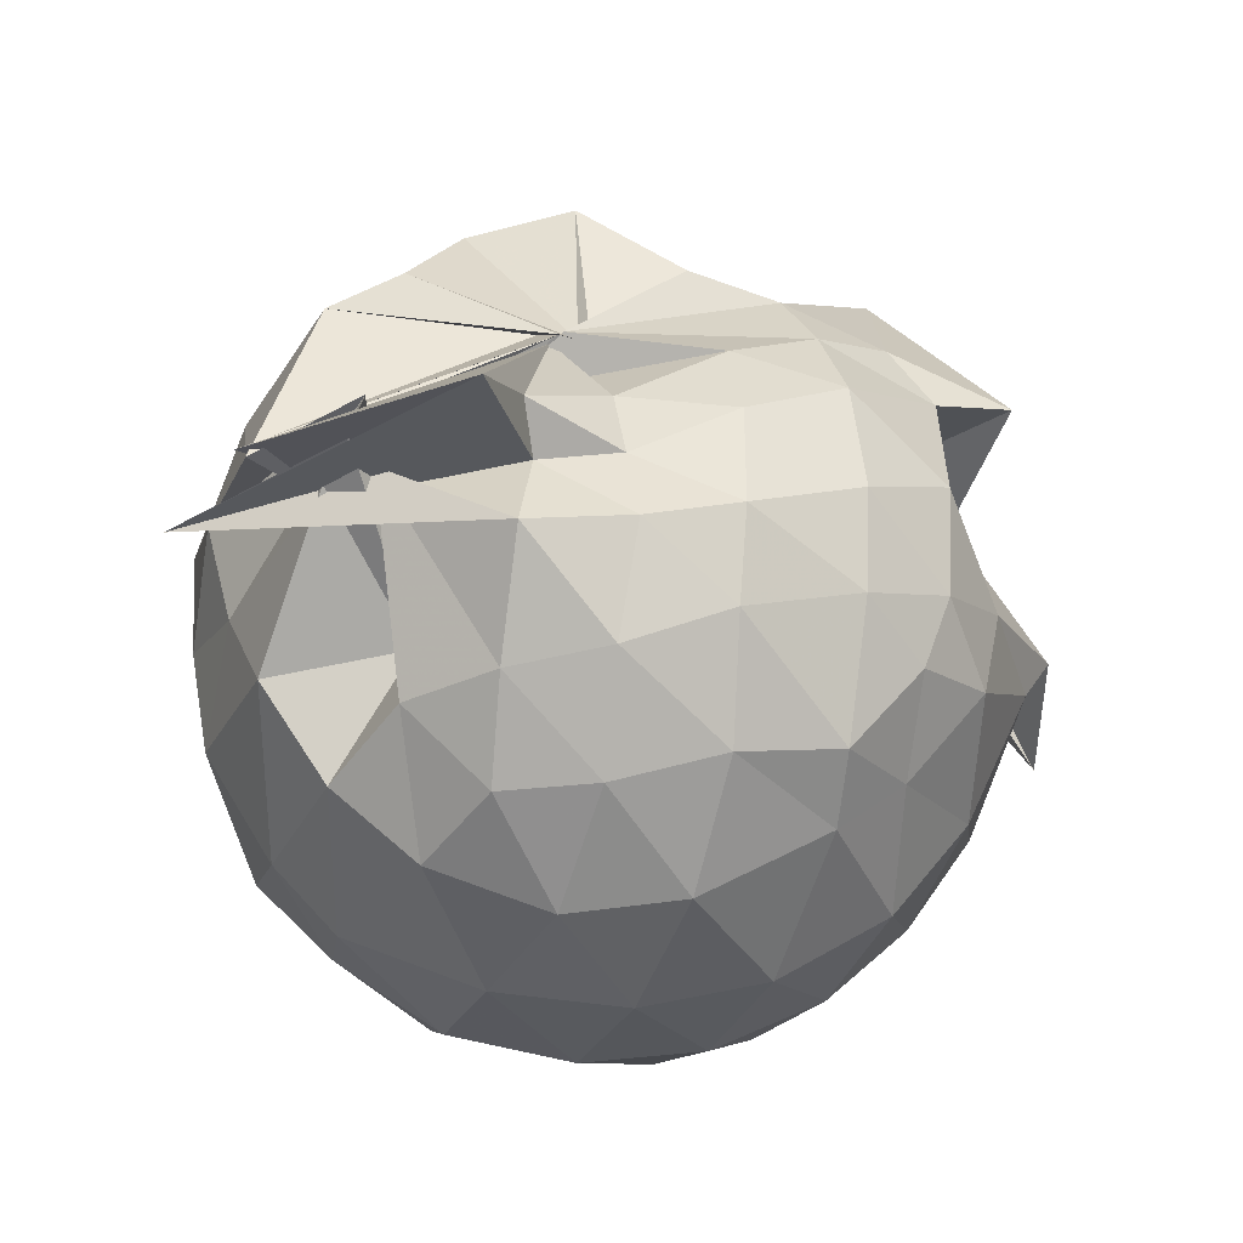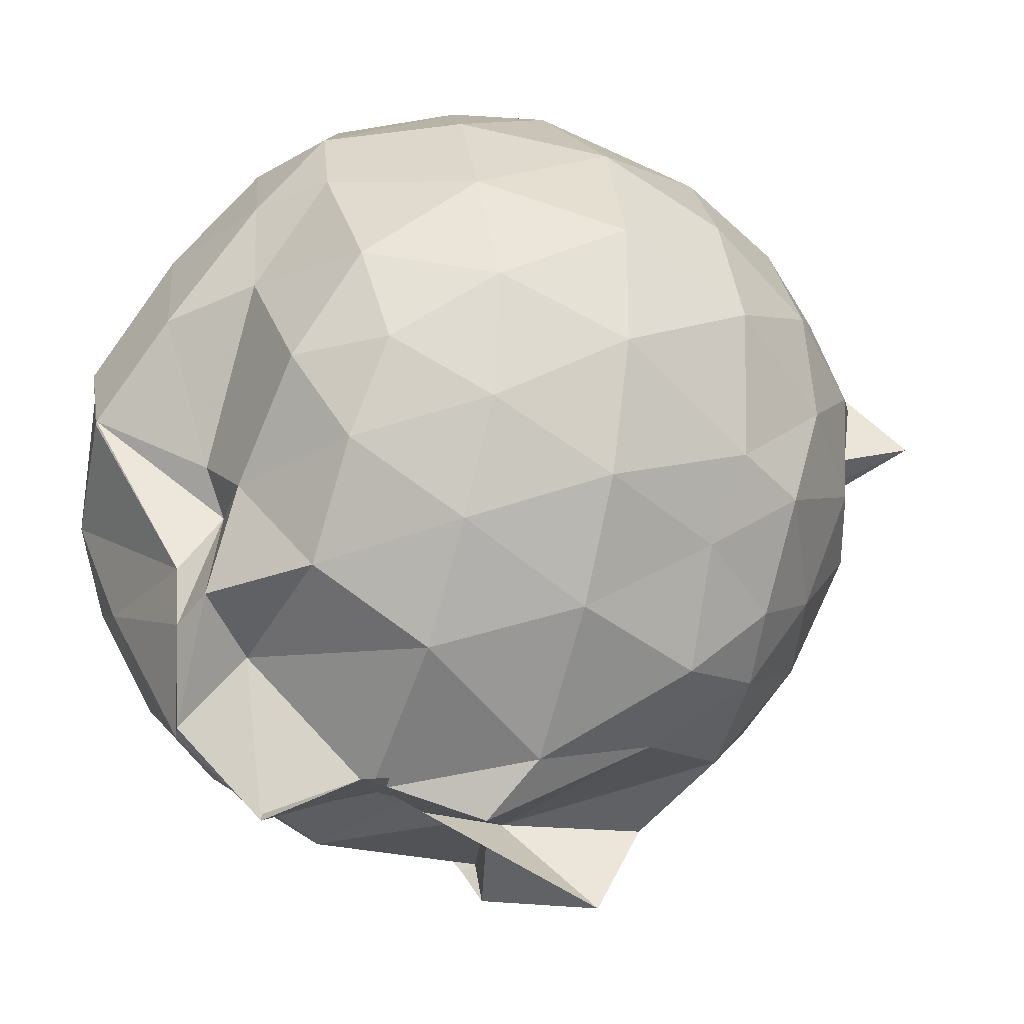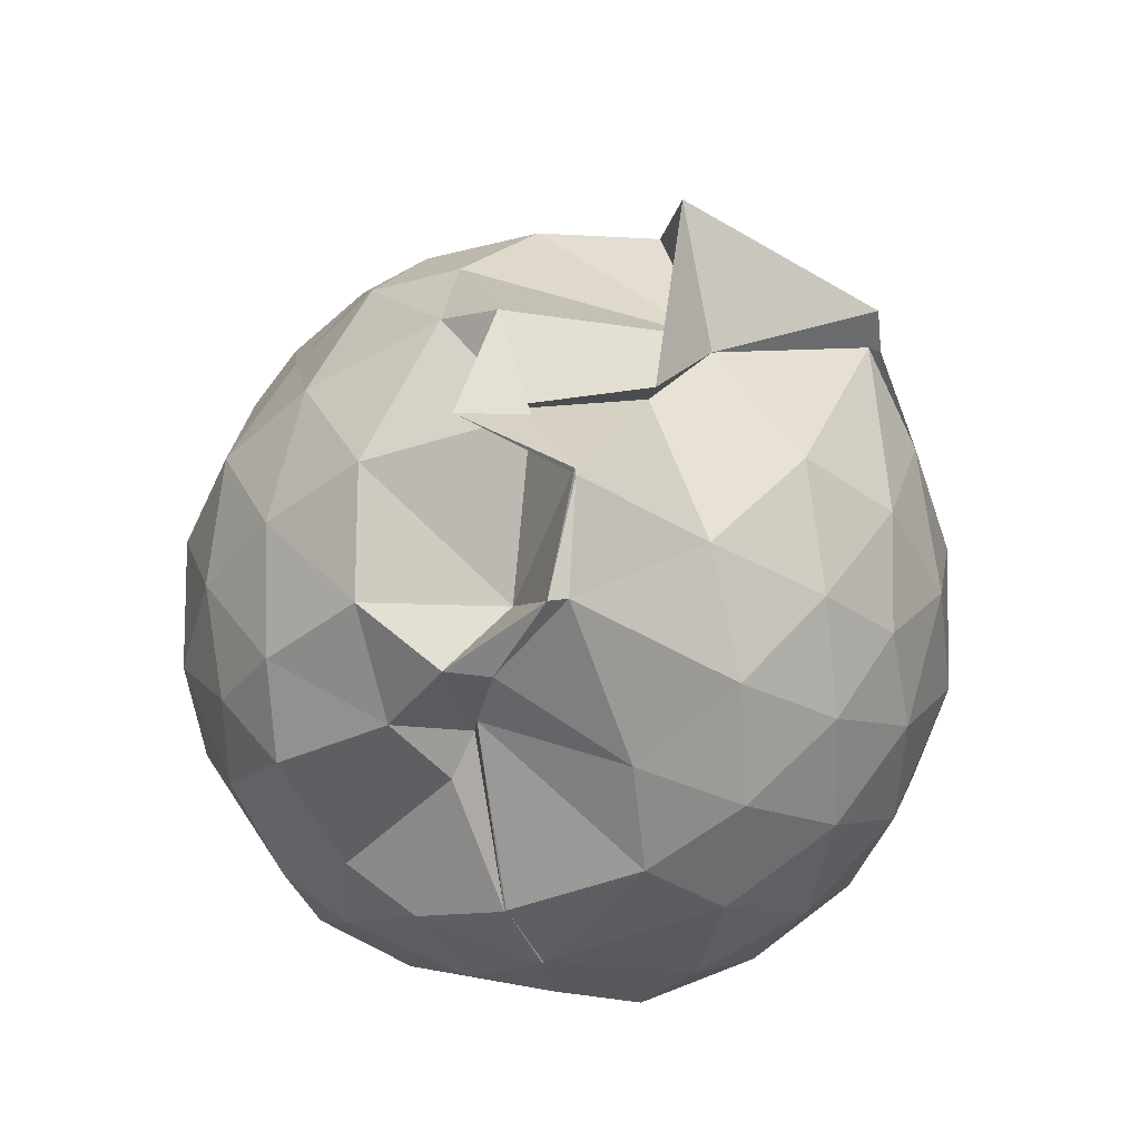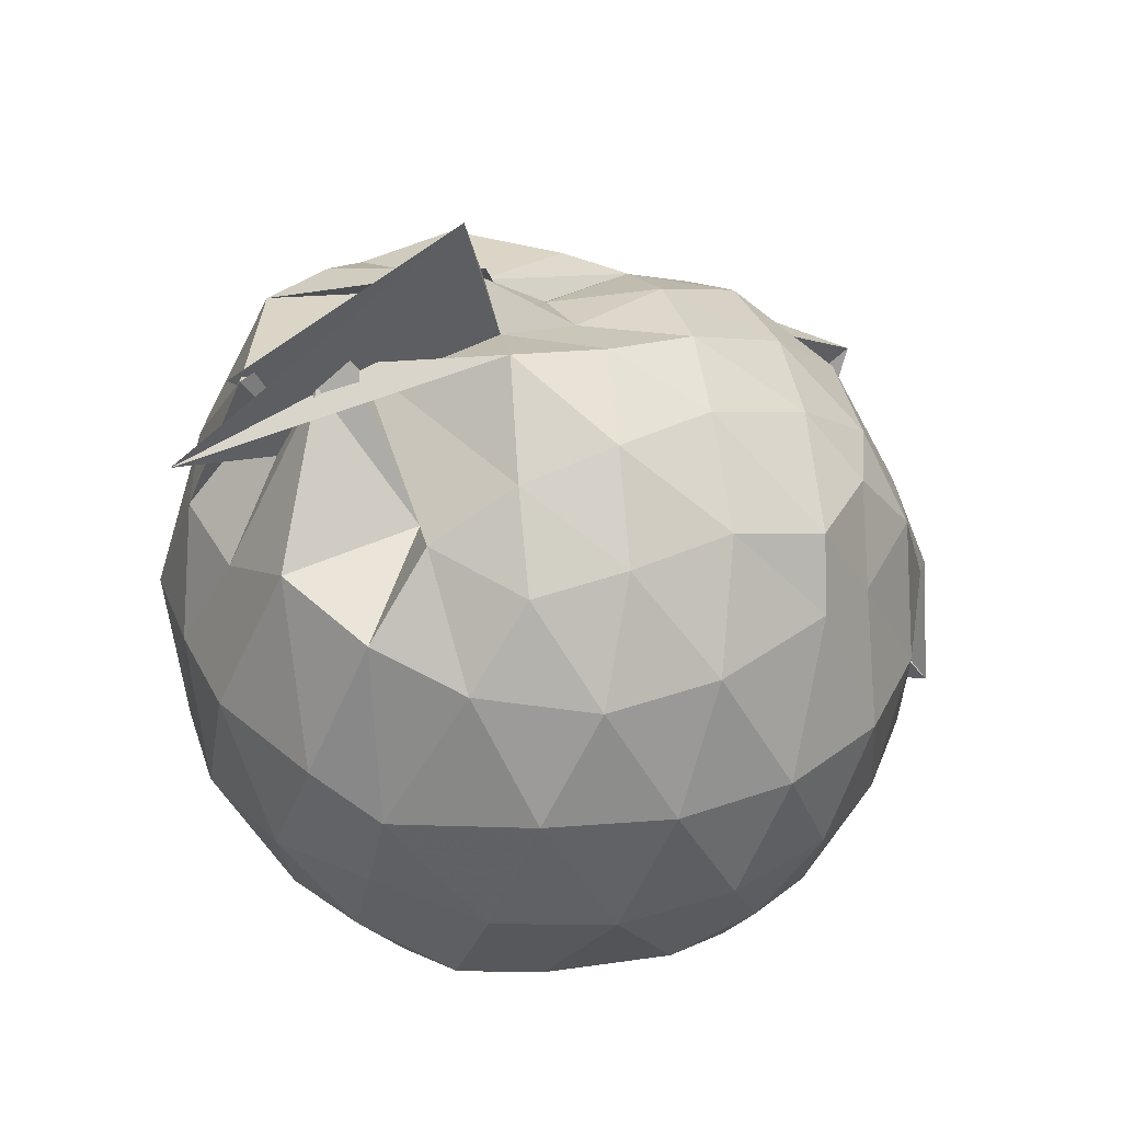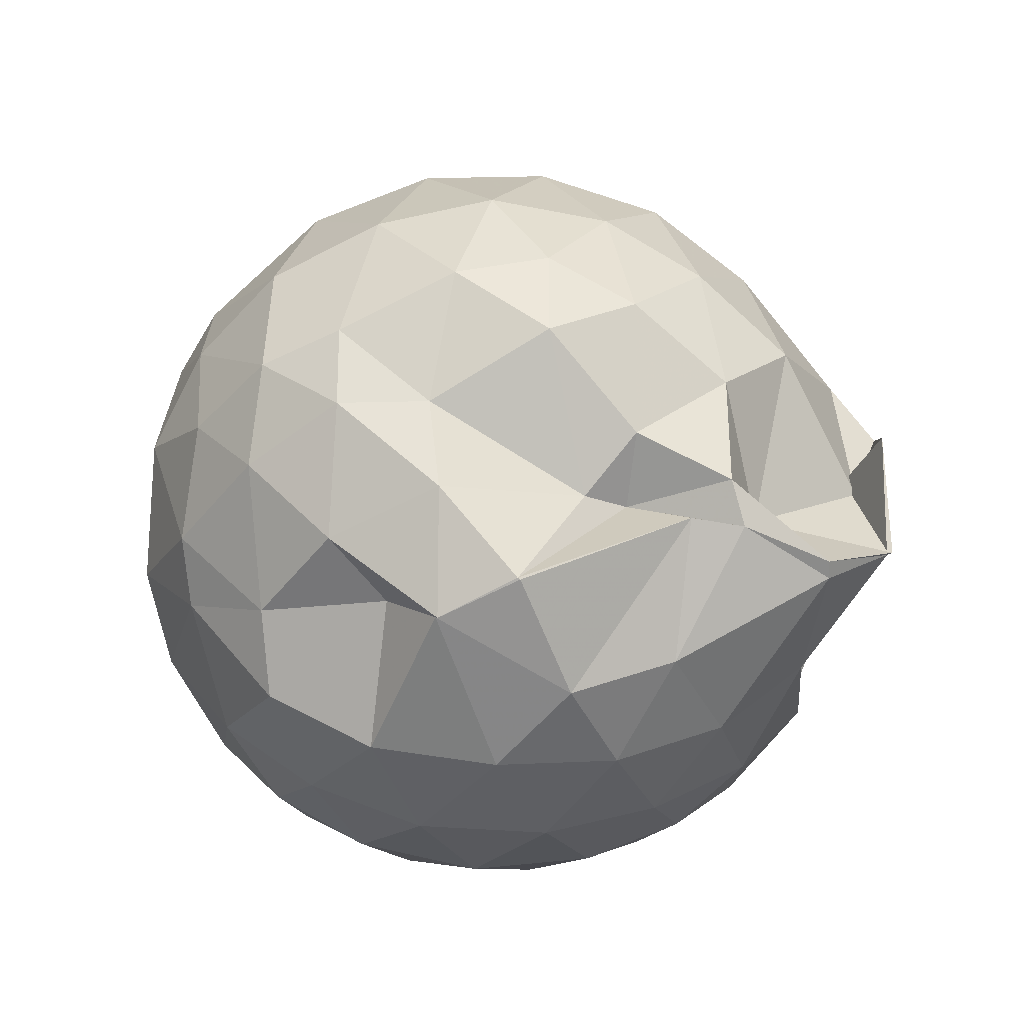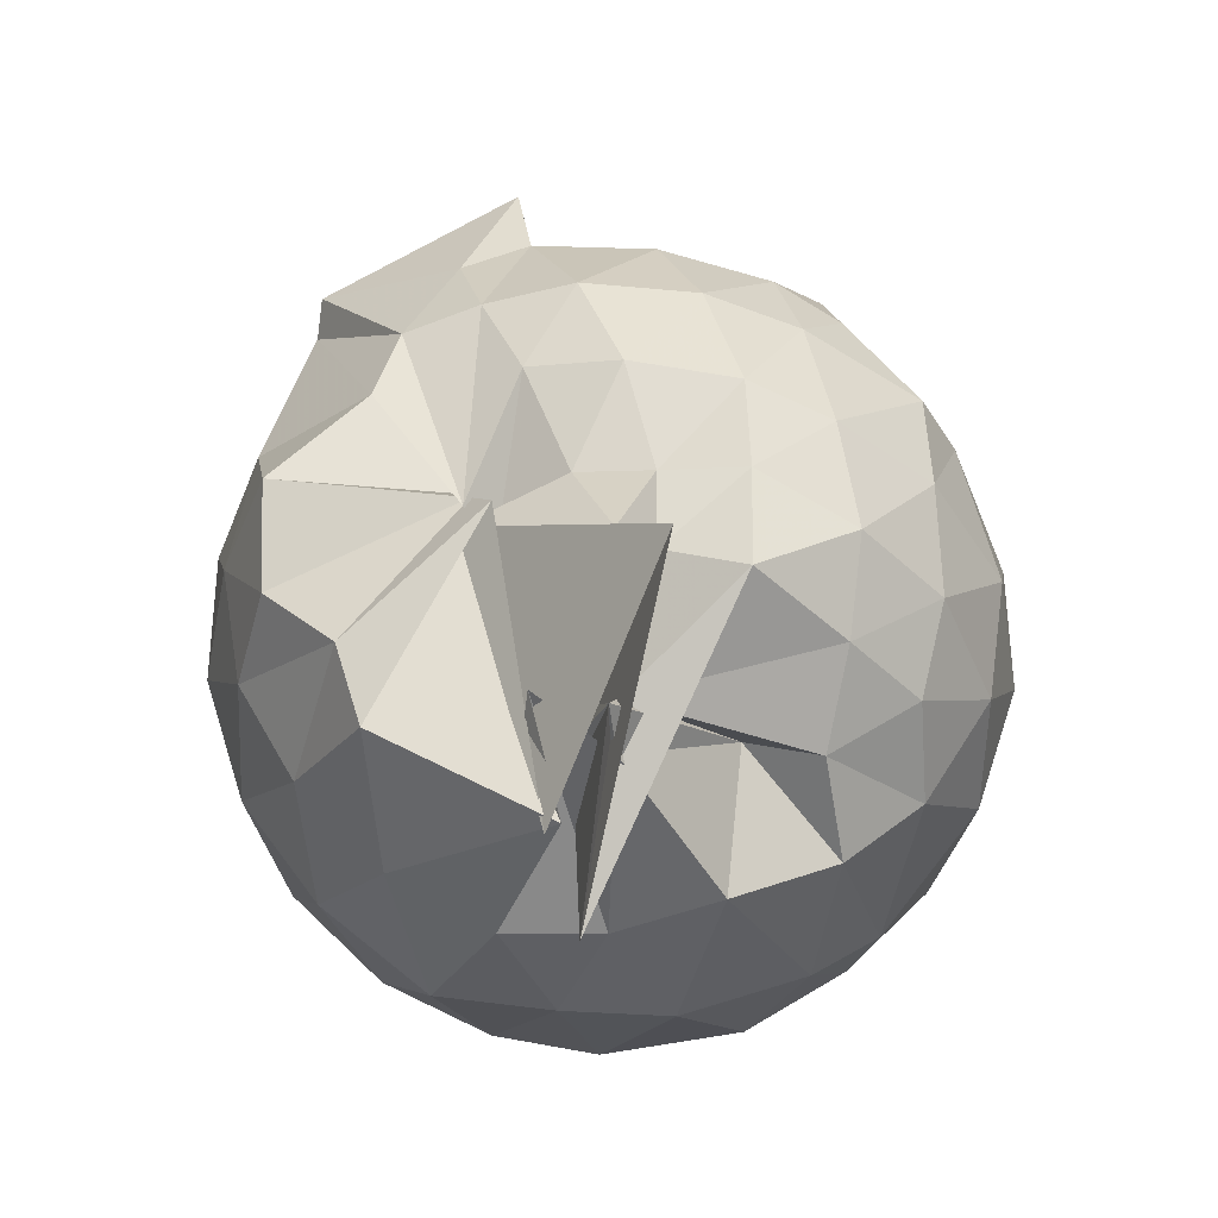
<metadata>
{"format":"obj","ext":"obj","renderer":"f3d","projection":"perspective","resolution":1024,"background":"white","views":[{"elev":54.7,"azim":-111.1,"up":"+Z"},{"elev":-23.9,"azim":-110.5,"up":"+Y"},{"elev":-45.5,"azim":-11.3,"up":"+Z"},{"elev":35.5,"azim":-125.5,"up":"+Z"},{"elev":-74.5,"azim":-95.9,"up":"+Z"},{"elev":66.1,"azim":171.3,"up":"+Z"}]}
</metadata>
<code>
v 0.04101 -0.02225 1.325
v -0.1044 -0.2112 -0.4516
v 0.711 -0.1275 1.025
v 0.5798 0.03837 1.122
v 0.5529 0.2133 1.117
v 0.2153 0.4728 1.164
v 0.2398 0.2245 1.212
v 0.09633 0.3591 1.17
v -0.1574 0.2796 0.9331
v -0.3031 0.3552 0.9961
v -0.5128 0.2532 0.9449
v -0.5907 0.06305 0.982
v -0.618 -0.1765 0.9908
v -0.6456 -0.399 0.9164
v -0.5211 -0.6097 0.8985
v -0.3962 -0.718 0.9159
v -0.1697 -0.8199 0.9342
v 0.08111 -0.9117 0.8599
v 0.2354 -0.8701 0.8768
v 0.3747 -0.6905 0.9532
v 0.4512 -0.5137 1.043
v 0.6823 -0.3601 1.047
v 0.7909 -0.04068 0.8011
v 0.7023 0.1913 0.8306
v 0.5523 0.4057 0.8369
v 0.3559 0.5461 0.8087
v 0.1442 0.5697 0.7771
v -0.08264 0.5697 0.8834
v -0.3194 0.5131 0.8238
v -0.5082 0.3976 0.7625
v -0.6851 0.193 0.7404
v -0.7554 -0.04751 0.7626
v -0.719 -0.3507 0.7707
v -0.6472 -0.5299 0.7201
v -0.5154 -0.7572 0.7273
v -0.3437 -0.8677 0.7057
v 0.1804 -0.899 0.5697
v 0.08524 -1.096 0.7607
v 0.5327 -0.9727 0.6517
v 0.5549 -0.8996 0.6082
v 0.6993 -0.534 0.8032
v 0.7947 -0.2989 0.788
v 0.8295 0.1003 0.5288
v 0.7002 0.3452 0.5336
v 0.5005 0.5654 0.529
v 0.2564 0.6382 0.5448
v 0.0253 0.682 0.5343
v -0.2548 0.6332 0.5092
v -0.4162 0.5565 0.4453
v -0.6603 0.3328 0.4944
v -0.7902 0.08034 0.4833
v -0.8253 -0.1921 0.4685
v -0.7693 -0.4676 0.4537
v -0.6293 -0.6969 0.4472
v -0.3873 -0.9398 0.4425
v -0.2889 -1.049 0.3654
v 0.05485 -0.9316 0.3441
v 0.1906 -0.8819 0.5423
v 0.5347 -0.885 0.6352
v 0.6734 -0.7255 0.5191
v 0.8243 -0.459 0.5124
v 0.8737 -0.1797 0.5214
v 0.7657 0.2196 0.2418
v 0.6019 0.4374 0.2476
v 0.3909 0.577 0.2196
v 0.1747 0.6476 0.2063
v -0.1277 0.6536 0.2381
v -0.3583 0.5627 0.2542
v -0.5685 0.4021 0.1994
v -0.7163 0.1747 0.1857
v -0.7951 -0.07632 0.2051
v -0.774 -0.3396 0.2006
v -0.6744 -0.5652 0.1768
v -0.5157 -0.7823 0.1589
v -0.2078 -0.985 0.1427
v -0.3639 -1.015 0.07775
v 0.0611 -0.8445 0.4067
v 0.3565 -0.9326 0.1968
v 0.5764 -0.7977 0.2272
v 0.7439 -0.5889 0.2306
v 0.8338 -0.3341 0.2051
v 0.8412 -0.0372 0.2087
v 0.6322 0.2825 0.02509
v 0.4472 0.4106 -0.03245
v 0.1586 0.5121 -0.04248
v 0.00641 0.5451 -0.02899
v -0.241 0.5324 0.02409
v -0.4186 0.392 -0.0599
v -0.5178 0.229 -0.07881
v -0.666 -0.01045 -0.04468
v -0.7096 -0.2124 0.003799
v -0.6365 -0.41 -0.05127
v -0.4875 -0.628 -0.0754
v -0.1914 -0.7258 -0.1236
v -0.1353 -1.051 -0.06548
v -0.1303 -1.039 -0.07002
v 0.1639 -0.8877 -0.03828
v 0.4218 -0.7853 -0.03302
v 0.601 -0.6569 0.02113
v 0.6858 -0.4526 -0.03577
v 0.7284 -0.1926 -0.06062
v 0.7041 0.07385 -0.03583
v 0.2893 -0.2183 1.128
v 0.2525 -0.1684 1.205
v 0.3199 -0.177 1.12
v 0.2226 0.2531 0.8397
v 0.1017 0.298 1.274
v 0.07922 0.2621 1.201
v -0.3733 0.1801 1.113
v -0.4306 -0.02472 1.16
v -0.4266 -0.263 1.151
v -0.4156 -0.5271 1.048
v -0.2245 -0.6094 1.1
v 0.01574 -0.6746 1.093
v 0.2086 -0.6962 1.019
v 0.3065 -0.1957 1.143
v 0.3017 -0.2504 1.082
v 0.3265 -0.1688 1.134
v 0.2478 0.4861 1.153
v 0.155 0.1612 0.9254
v 0.2095 0.6522 1.022
v -0.1979 0.07647 1.292
v -0.2366 -0.143 1.248
v -0.2585 -0.3436 1.22
v -0.03856 -0.4286 1.203
v 0.1523 -0.479 1.136
v 0.279 -0.04721 1.053
v 0.3201 -0.1724 1.104
v -0.04603 0.0804 1.526
v -0.03611 -0.009689 1.231
v -0.06315 -0.183 1.207
v 0.09461 -0.2176 1.177
v 0.5145 0.1989 -0.1702
v 0.2836 0.3041 -0.2454
v 0.09668 0.3399 -0.2161
v -0.2122 0.3976 -0.1511
v -0.3817 0.2148 -0.194
v -0.4069 0.01658 -0.1975
v -0.5844 -0.2253 -0.1601
v -0.3862 -0.435 -0.2073
v -0.3132 -0.6482 -0.247
v -0.1536 -0.8813 -0.2532
v -0.1136 -0.8875 -0.2453
v 0.2623 -0.7005 -0.2204
v 0.4911 -0.5811 -0.165
v 0.5497 -0.3387 -0.2301
v 0.5615 -0.05437 -0.2329
v 0.3475 0.06957 -0.3293
v 0.0199 0.06578 -0.2995
v -0.1106 0.2022 -0.3076
v -0.2602 -0.02232 -0.3441
v -0.2419 -0.3377 -0.24
v -0.2135 -0.434 -0.1915
v -0.2202 -0.6856 -0.279
v 0.07595 -0.5665 -0.3507
v 0.3243 -0.4691 -0.3258
v 0.3444 -0.2058 -0.3702
v 0.001825 -0.04248 -0.4352
v -0.0002769 -0.04677 -0.4434
v -0.1076 -0.2054 -0.4508
v -0.2299 -0.5677 -0.2879
v 0.1465 -0.3461 -0.4195
f 3 23 4
f 4 23 24
f 4 24 5
f 5 24 25
f 5 25 6
f 6 25 26
f 6 26 7
f 7 26 27
f 7 27 8
f 8 27 28
f 8 28 9
f 9 28 29
f 9 29 10
f 10 29 30
f 10 30 11
f 11 30 31
f 11 31 12
f 12 31 32
f 12 32 13
f 13 32 33
f 13 33 14
f 14 33 34
f 14 34 15
f 15 34 35
f 15 35 16
f 16 35 36
f 16 36 17
f 17 36 37
f 17 37 18
f 18 37 38
f 18 38 19
f 19 38 39
f 19 39 20
f 20 39 40
f 20 40 21
f 21 40 41
f 21 41 22
f 22 41 42
f 22 42 3
f 3 42 23
f 23 43 24
f 24 43 44
f 24 44 25
f 25 44 45
f 25 45 26
f 26 45 46
f 26 46 27
f 27 46 47
f 27 47 28
f 28 47 48
f 28 48 29
f 29 48 49
f 29 49 30
f 30 49 50
f 30 50 31
f 31 50 51
f 31 51 32
f 32 51 52
f 32 52 33
f 33 52 53
f 33 53 34
f 34 53 54
f 34 54 35
f 35 54 55
f 35 55 36
f 36 55 56
f 36 56 37
f 37 56 57
f 37 57 38
f 38 57 58
f 38 58 39
f 39 58 59
f 39 59 40
f 40 59 60
f 40 60 41
f 41 60 61
f 41 61 42
f 42 61 62
f 42 62 23
f 23 62 43
f 43 63 44
f 44 63 64
f 44 64 45
f 45 64 65
f 45 65 46
f 46 65 66
f 46 66 47
f 47 66 67
f 47 67 48
f 48 67 68
f 48 68 49
f 49 68 69
f 49 69 50
f 50 69 70
f 50 70 51
f 51 70 71
f 51 71 52
f 52 71 72
f 52 72 53
f 53 72 73
f 53 73 54
f 54 73 74
f 54 74 55
f 55 74 75
f 55 75 56
f 56 75 76
f 56 76 57
f 57 76 77
f 57 77 58
f 58 77 78
f 58 78 59
f 59 78 79
f 59 79 60
f 60 79 80
f 60 80 61
f 61 80 81
f 61 81 62
f 62 81 82
f 62 82 43
f 43 82 63
f 63 83 64
f 64 83 84
f 64 84 65
f 65 84 85
f 65 85 66
f 66 85 86
f 66 86 67
f 67 86 87
f 67 87 68
f 68 87 88
f 68 88 69
f 69 88 89
f 69 89 70
f 70 89 90
f 70 90 71
f 71 90 91
f 71 91 72
f 72 91 92
f 72 92 73
f 73 92 93
f 73 93 74
f 74 93 94
f 74 94 75
f 75 94 95
f 75 95 76
f 76 95 96
f 76 96 77
f 77 96 97
f 77 97 78
f 78 97 98
f 78 98 79
f 79 98 99
f 79 99 80
f 80 99 100
f 80 100 81
f 81 100 101
f 81 101 82
f 82 101 102
f 82 102 63
f 63 102 83
f 103 104 118
f 104 119 118
f 104 105 119
f 105 120 119
f 105 106 120
f 106 107 120
f 107 121 120
f 107 108 121
f 108 122 121
f 108 109 122
f 109 110 122
f 110 123 122
f 110 111 123
f 111 124 123
f 111 112 124
f 112 113 124
f 113 125 124
f 113 114 125
f 114 126 125
f 114 115 126
f 115 116 126
f 116 127 126
f 116 117 127
f 117 118 127
f 117 103 118
f 118 119 128
f 119 129 128
f 119 120 129
f 120 121 129
f 121 130 129
f 121 122 130
f 122 123 130
f 123 131 130
f 123 124 131
f 124 125 131
f 125 132 131
f 125 126 132
f 126 127 132
f 127 128 132
f 127 118 128
f 133 148 134
f 134 148 149
f 134 149 135
f 135 149 150
f 135 150 136
f 136 150 137
f 137 150 151
f 137 151 138
f 138 151 152
f 138 152 139
f 139 152 140
f 140 152 153
f 140 153 141
f 141 153 154
f 141 154 142
f 142 154 143
f 143 154 155
f 143 155 144
f 144 155 156
f 144 156 145
f 145 156 146
f 146 156 157
f 146 157 147
f 147 157 148
f 147 148 133
f 148 158 149
f 149 158 159
f 149 159 150
f 150 159 151
f 151 159 160
f 151 160 152
f 152 160 153
f 153 160 161
f 153 161 154
f 154 161 155
f 155 161 162
f 155 162 156
f 156 162 157
f 157 162 158
f 157 158 148
f 3 4 103
f 103 4 104
f 4 5 104
f 104 5 105
f 5 6 105
f 105 6 106
f 6 7 106
f 7 8 106
f 106 8 107
f 8 9 107
f 107 9 108
f 9 10 108
f 108 10 109
f 10 11 109
f 11 12 109
f 109 12 110
f 12 13 110
f 110 13 111
f 13 14 111
f 111 14 112
f 14 15 112
f 15 16 112
f 112 16 113
f 16 17 113
f 113 17 114
f 17 18 114
f 114 18 115
f 18 19 115
f 19 20 115
f 115 20 116
f 20 21 116
f 116 21 117
f 21 22 117
f 117 22 103
f 22 3 103
f 83 133 84
f 84 133 134
f 84 134 85
f 85 134 135
f 85 135 86
f 86 135 136
f 86 136 87
f 87 136 88
f 88 136 137
f 88 137 89
f 89 137 138
f 89 138 90
f 90 138 139
f 90 139 91
f 91 139 92
f 92 139 140
f 92 140 93
f 93 140 141
f 93 141 94
f 94 141 142
f 94 142 95
f 95 142 96
f 96 142 143
f 96 143 97
f 97 143 144
f 97 144 98
f 98 144 145
f 98 145 99
f 99 145 100
f 100 145 146
f 100 146 101
f 101 146 147
f 101 147 102
f 102 147 133
f 102 133 83
f 128 129 1
f 129 130 1
f 130 131 1
f 131 132 1
f 132 128 1
f 159 158 2
f 160 159 2
f 161 160 2
f 162 161 2
f 158 162 2

</code>
